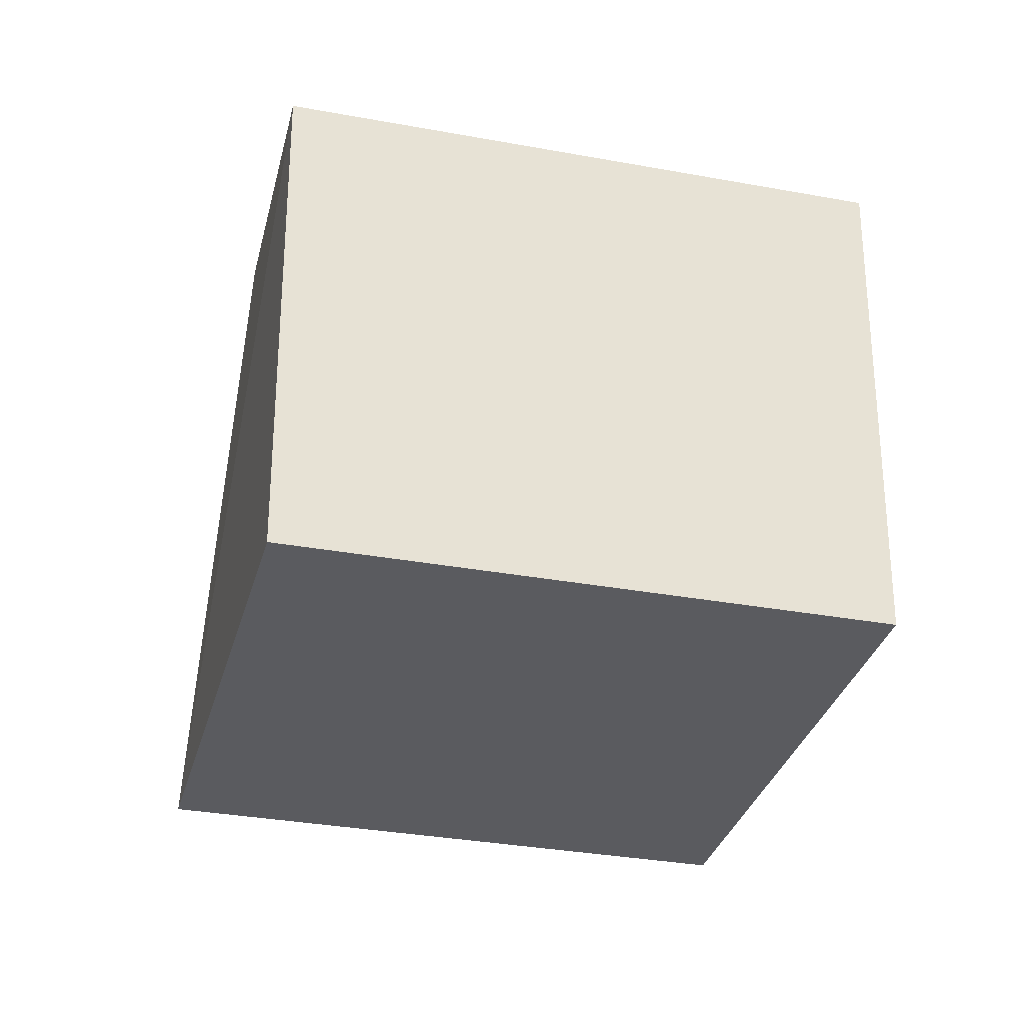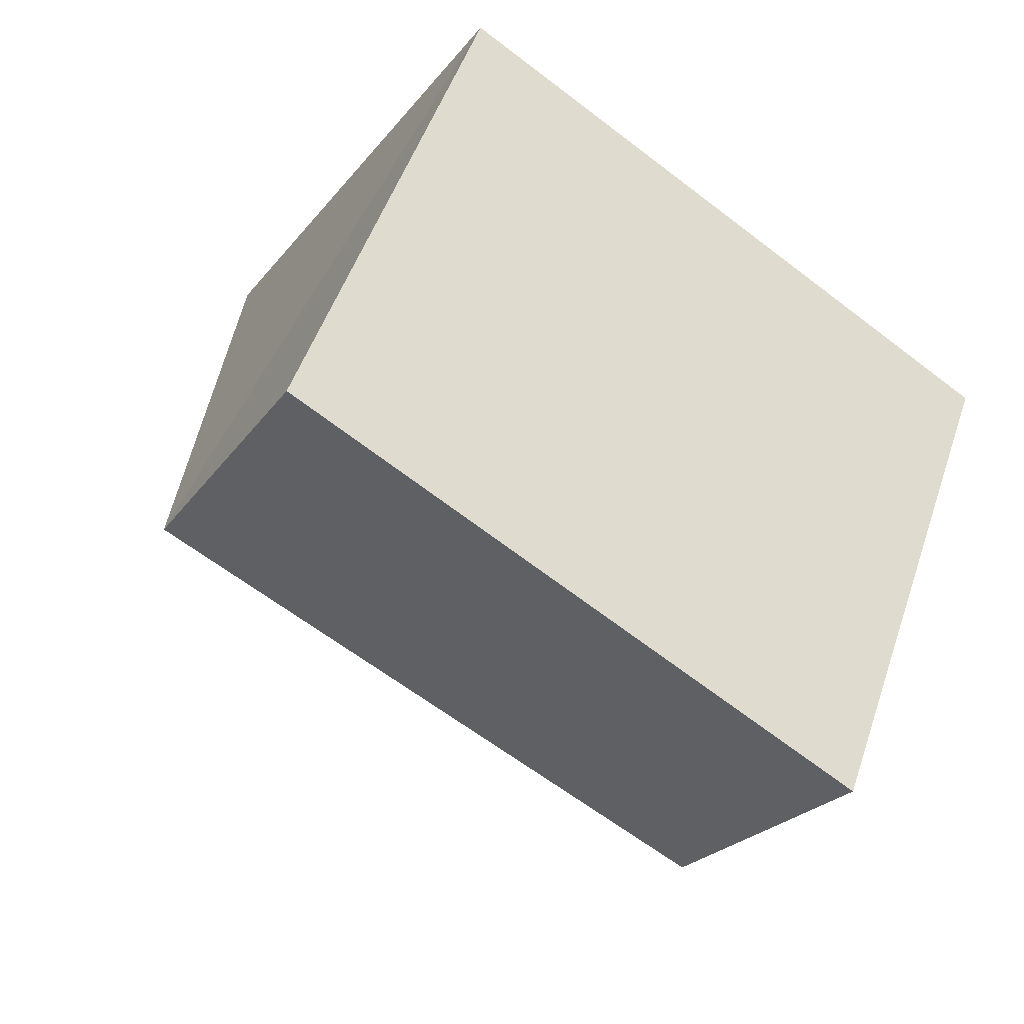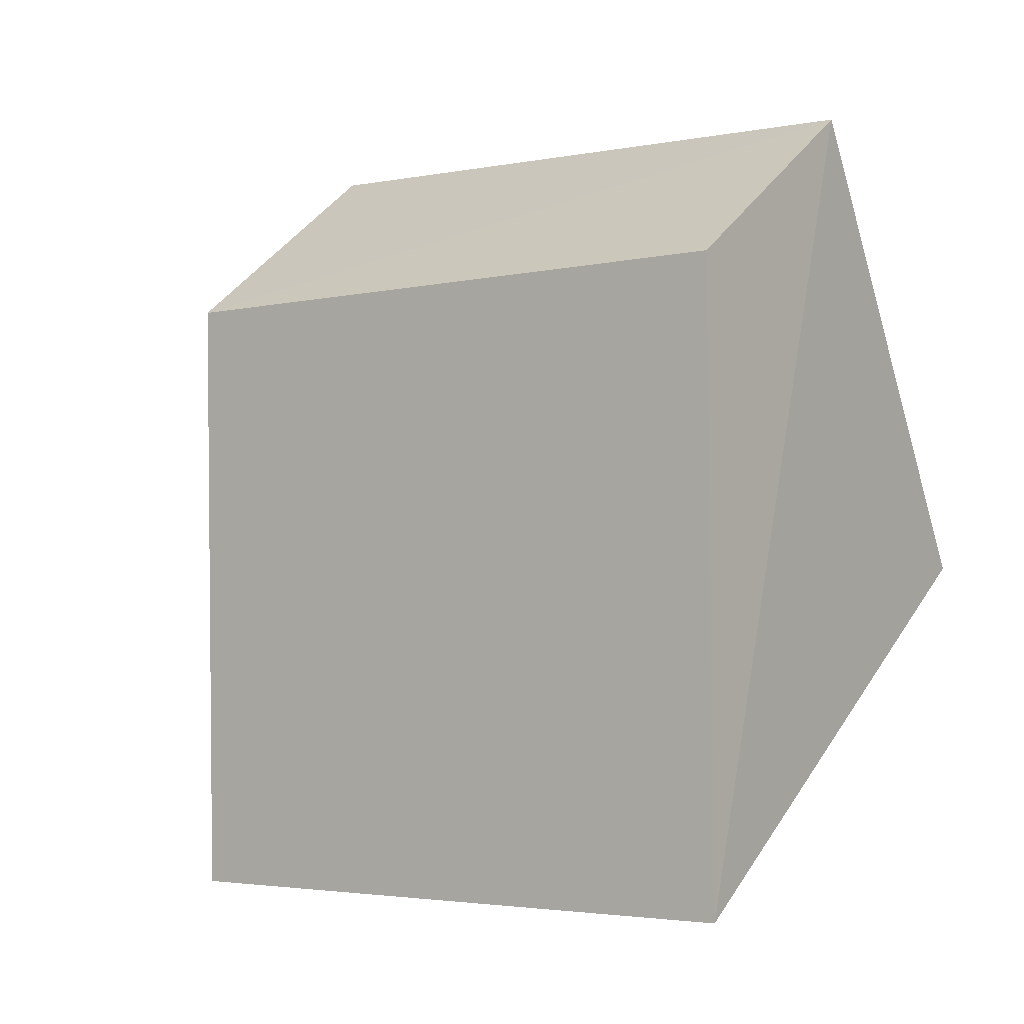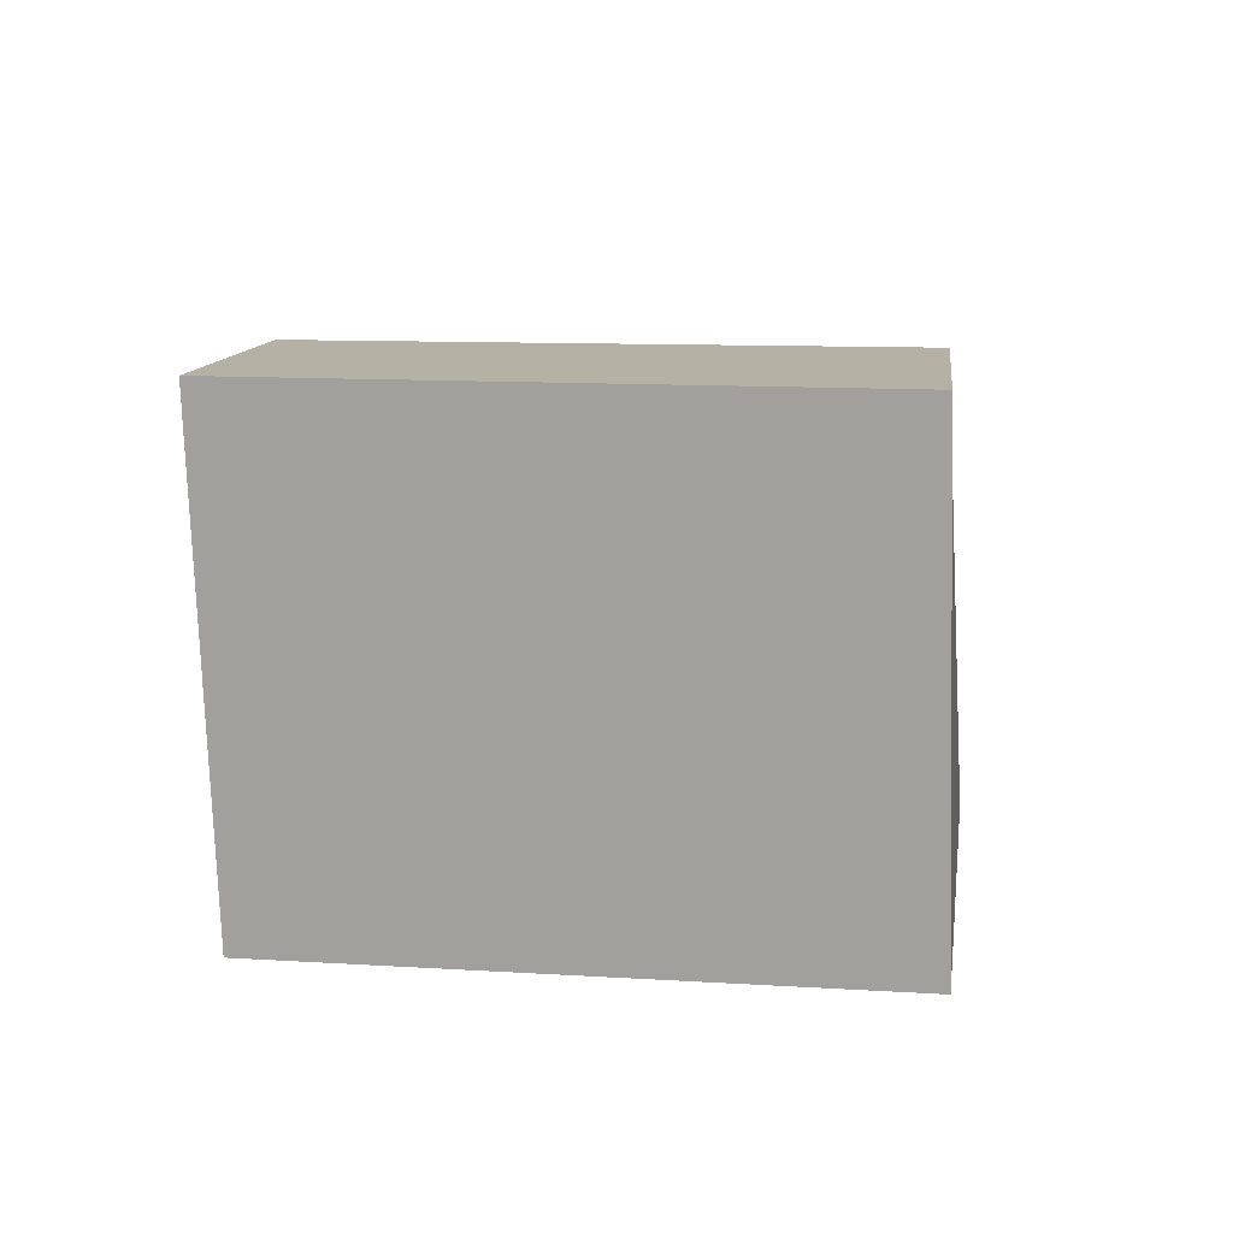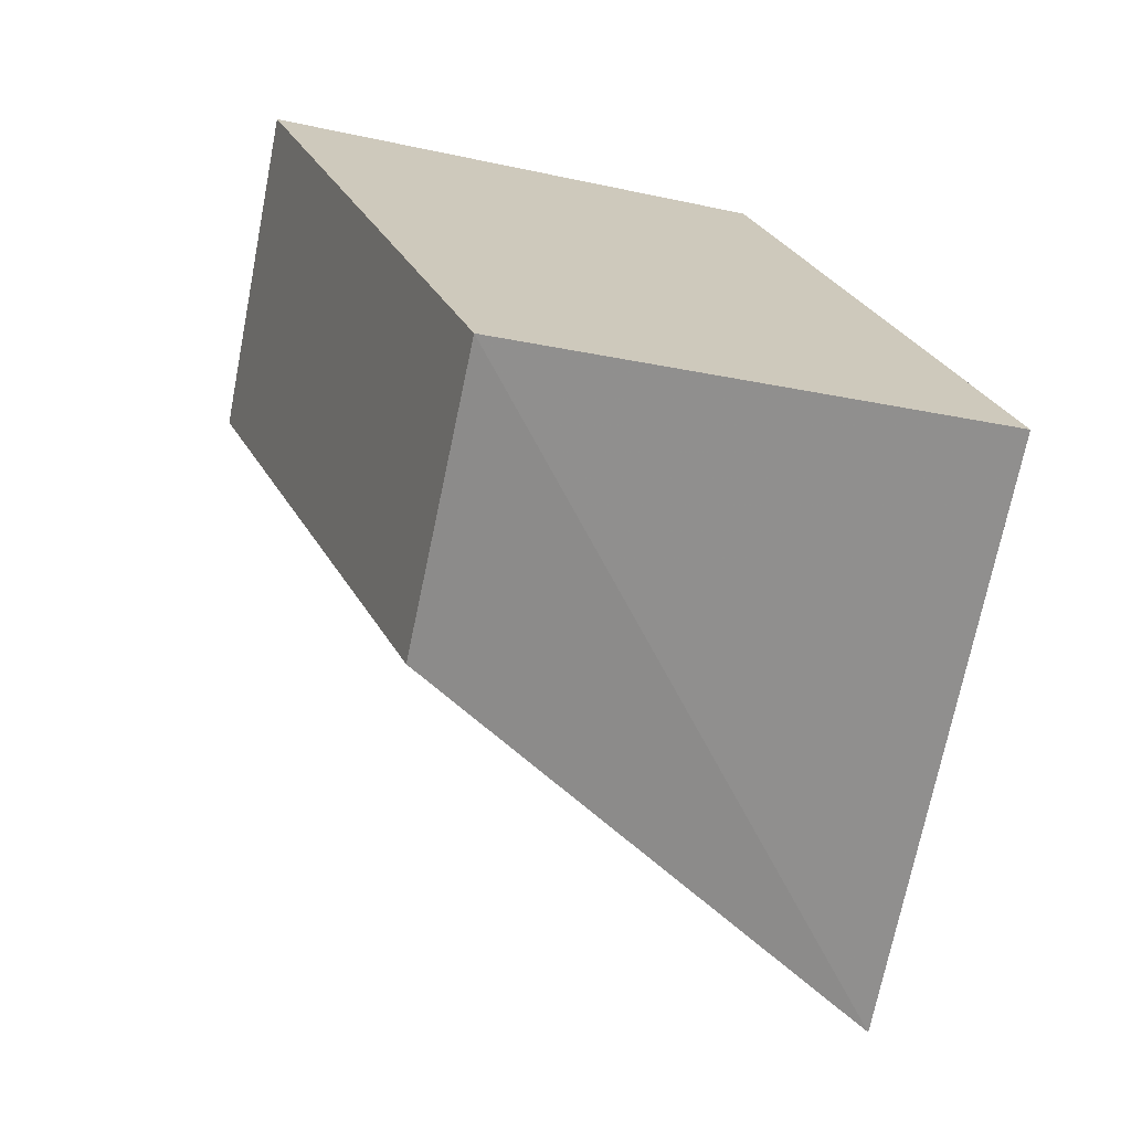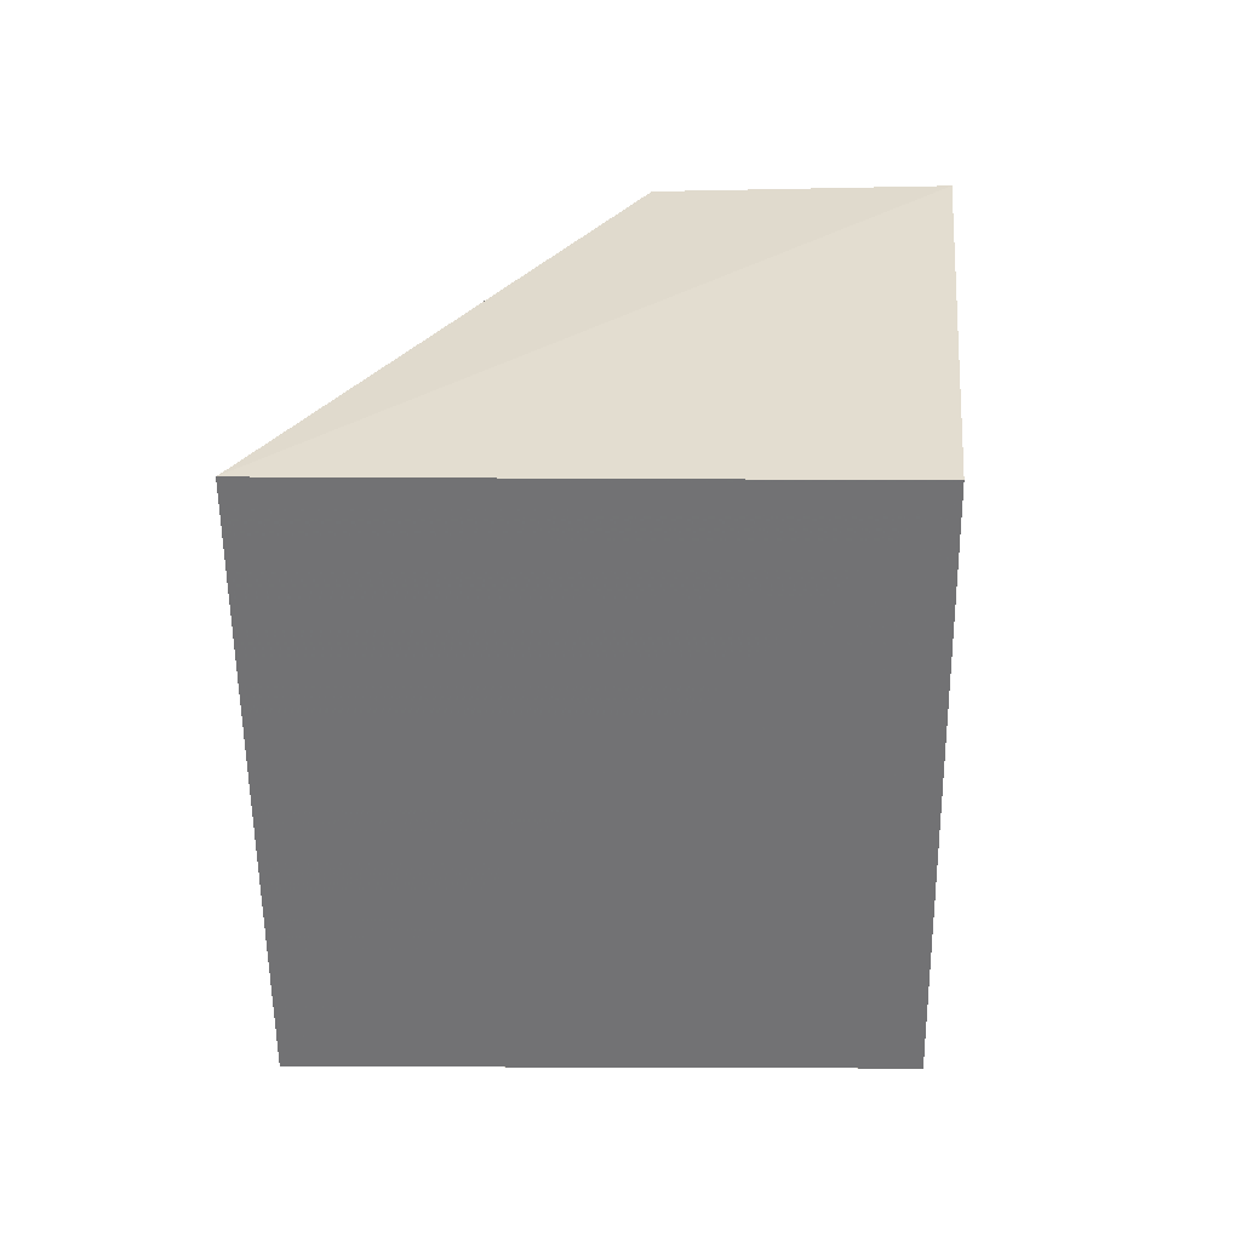
<metadata>
{"format":"obj","ext":"obj","renderer":"f3d","projection":"perspective","resolution":1024,"background":"white","views":[{"elev":-33.3,"azim":134.5,"up":"+Z"},{"elev":52.7,"azim":21.5,"up":"+Y"},{"elev":-63.6,"azim":19.8,"up":"+Y"},{"elev":11.8,"azim":157.2,"up":"+Z"},{"elev":-8.5,"azim":67.3,"up":"+Y"},{"elev":-55.7,"azim":59.2,"up":"+Z"}]}
</metadata>
<code>
o 13013
v 2171 1872 7.4
v 2171 1872 7.572
v 2171 1872 7.4
v 2171 1872 7.572
v 2171 1872 7.572
v 2171 1873 7.572
v 2171 1873 7.572
v 2171 1873 7.4
v 2171 1873 7.572
v 2171 1872 7.4
v 2171 1873 7.572
v 2171 1872 7.4
v 2171 1872 7.572
v 2171 1872 7.4
v 2171 1872 7.572
v 2171 1873 7.572
v 2171 1873 7.4
v 2171 1873 7.572
v 2171 1872 7.4
v 2171 1873 7.572
v 2171 1872 7.572
v 2171 1872 7.4
v 2171 1873 7.4
v 2171 1872 7.4
v 2171 1872 7.4
v 2171 1872 7.572
v 2171 1873 7.572
v 2171 1872 7.572
f 1 2 3
f 3 4 5
f 2 6 7
f 8 7 9
f 10 11 8
f 12 13 14
f 14 15 16
f 17 18 19
f 19 20 21
f 19 22 23
f 24 25 22
f 26 27 28

</code>
